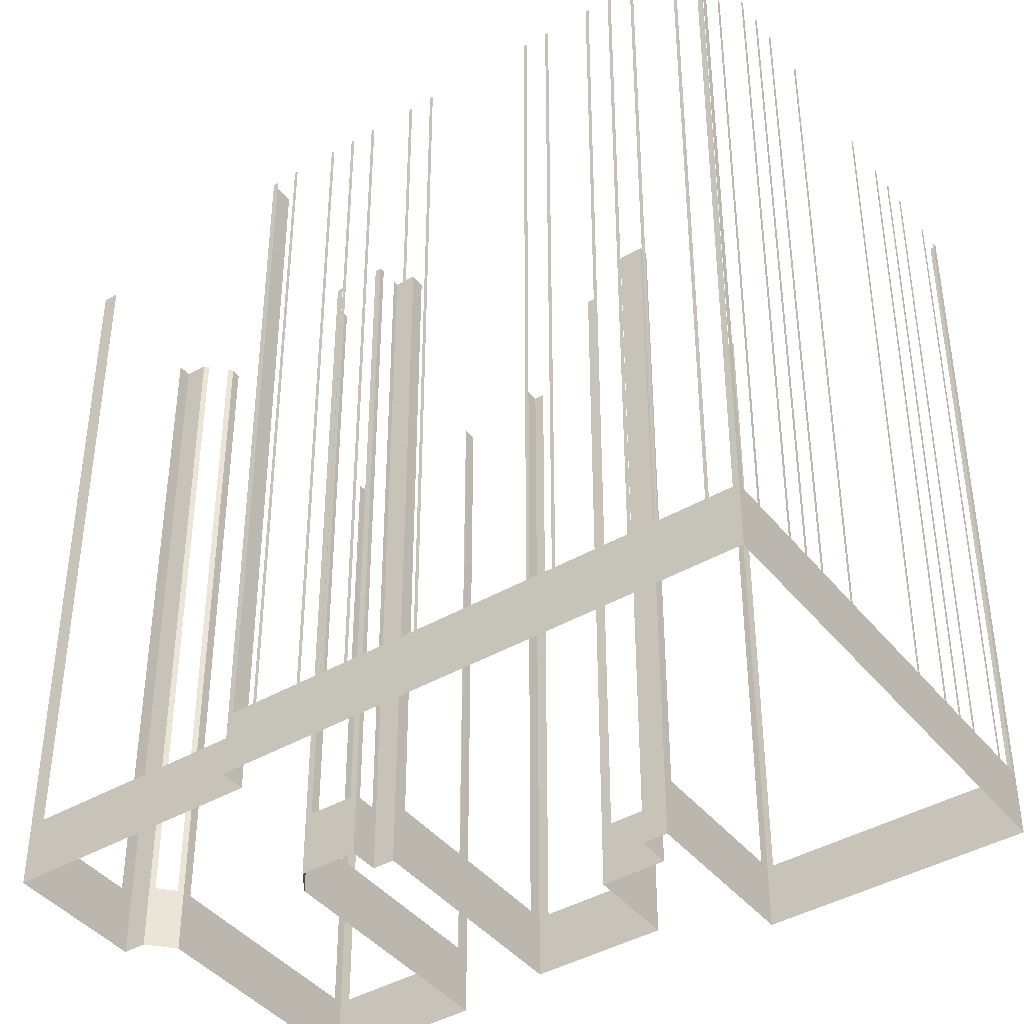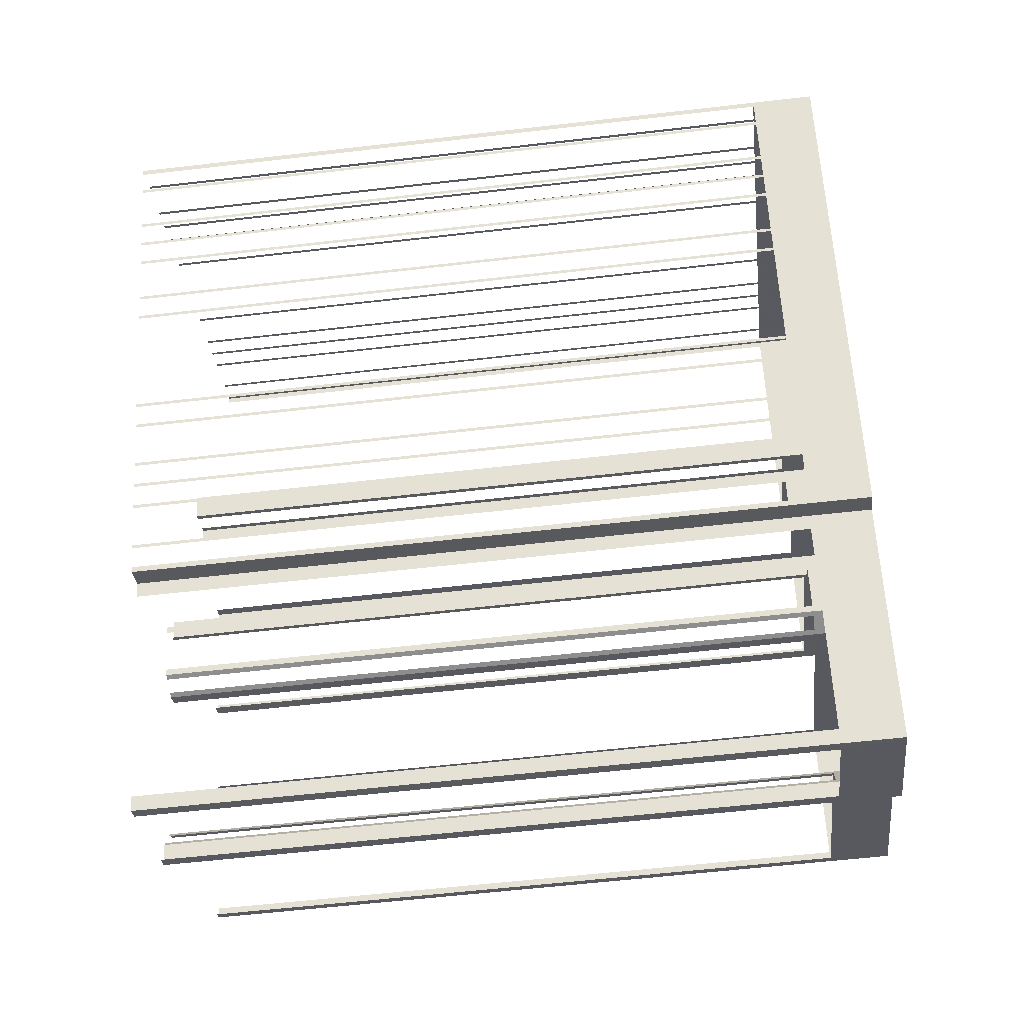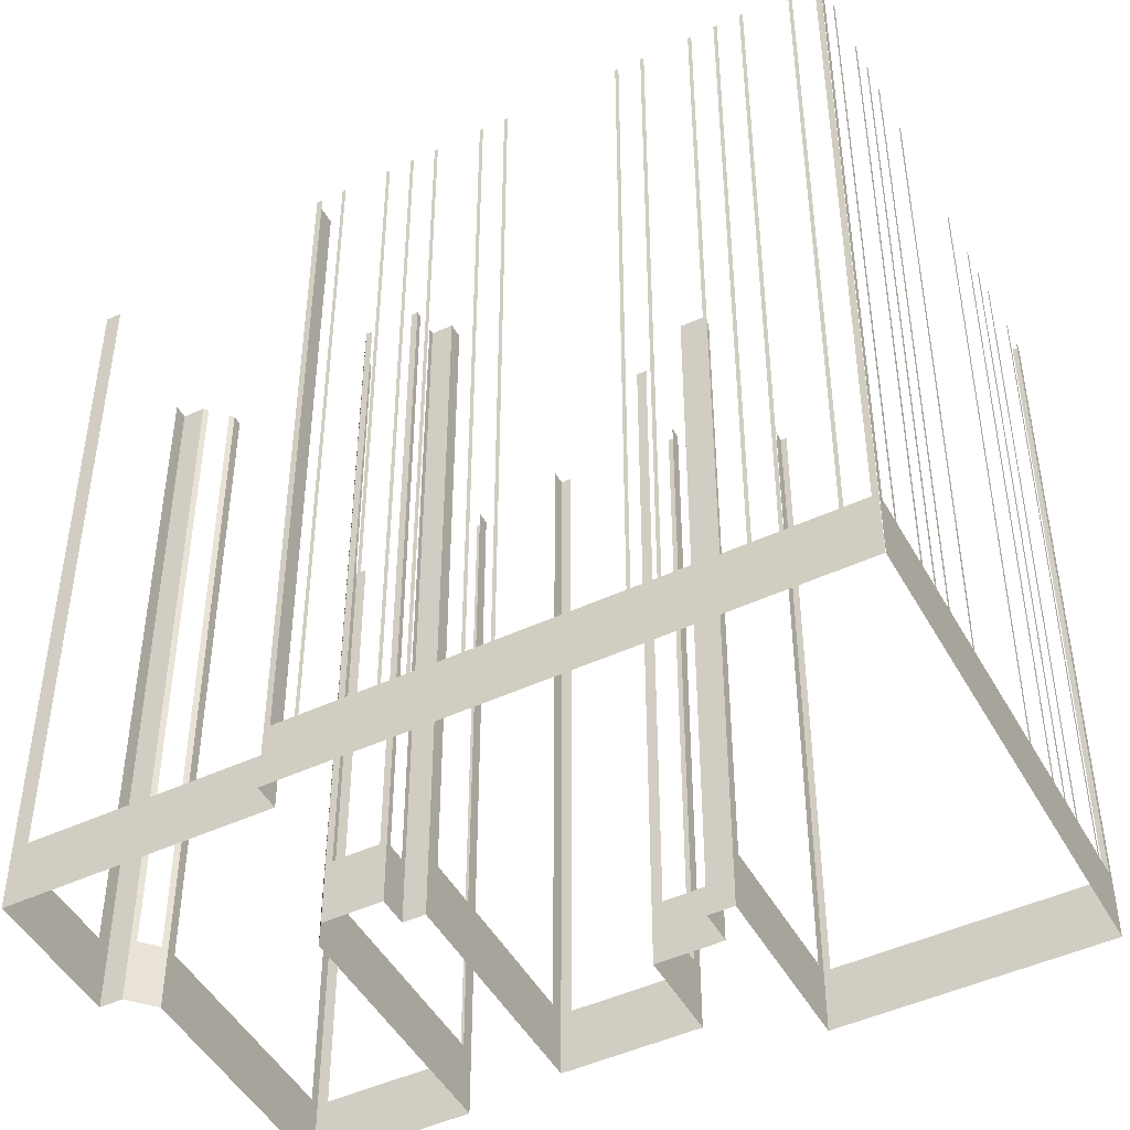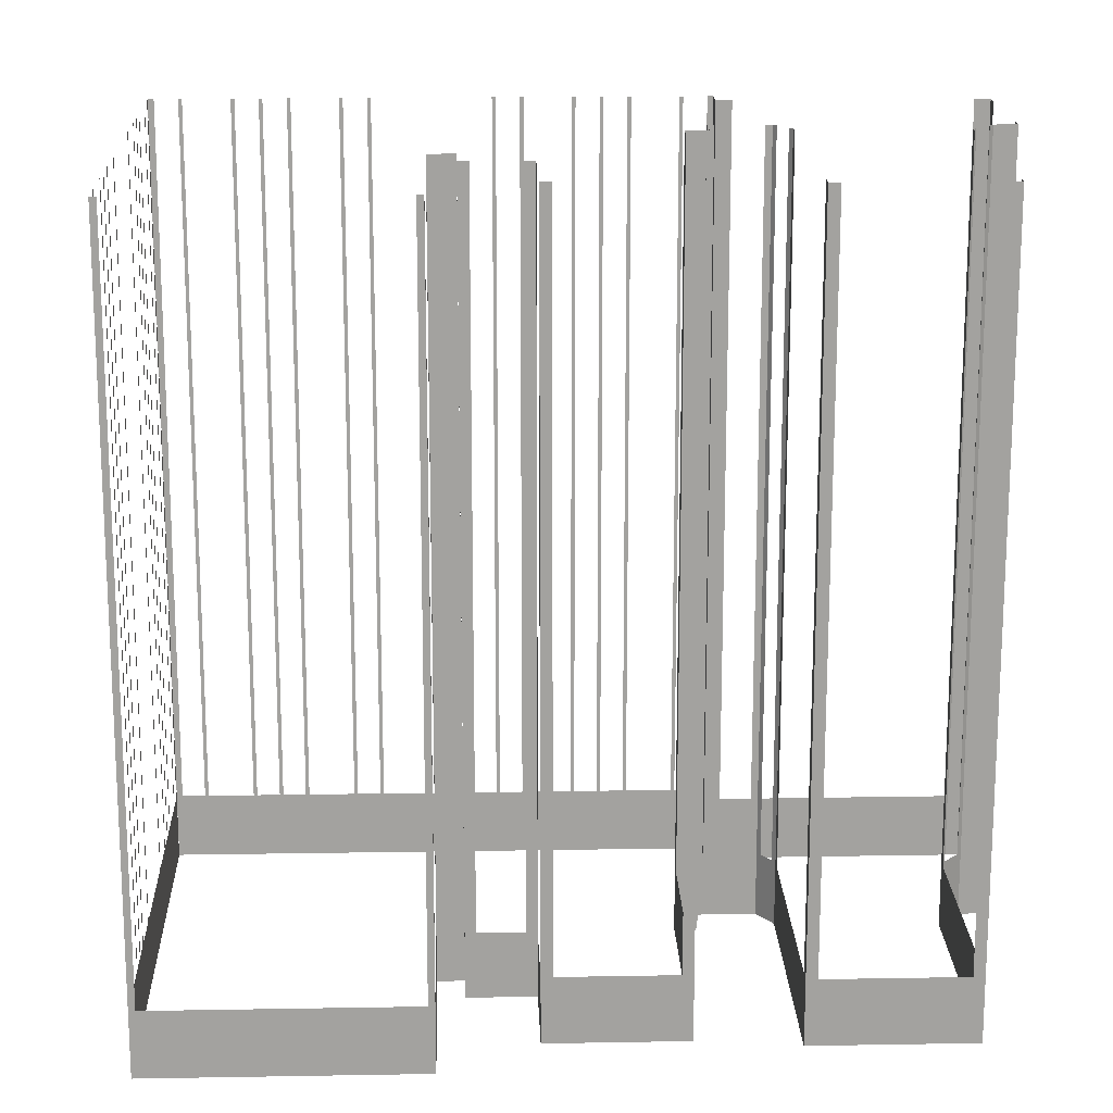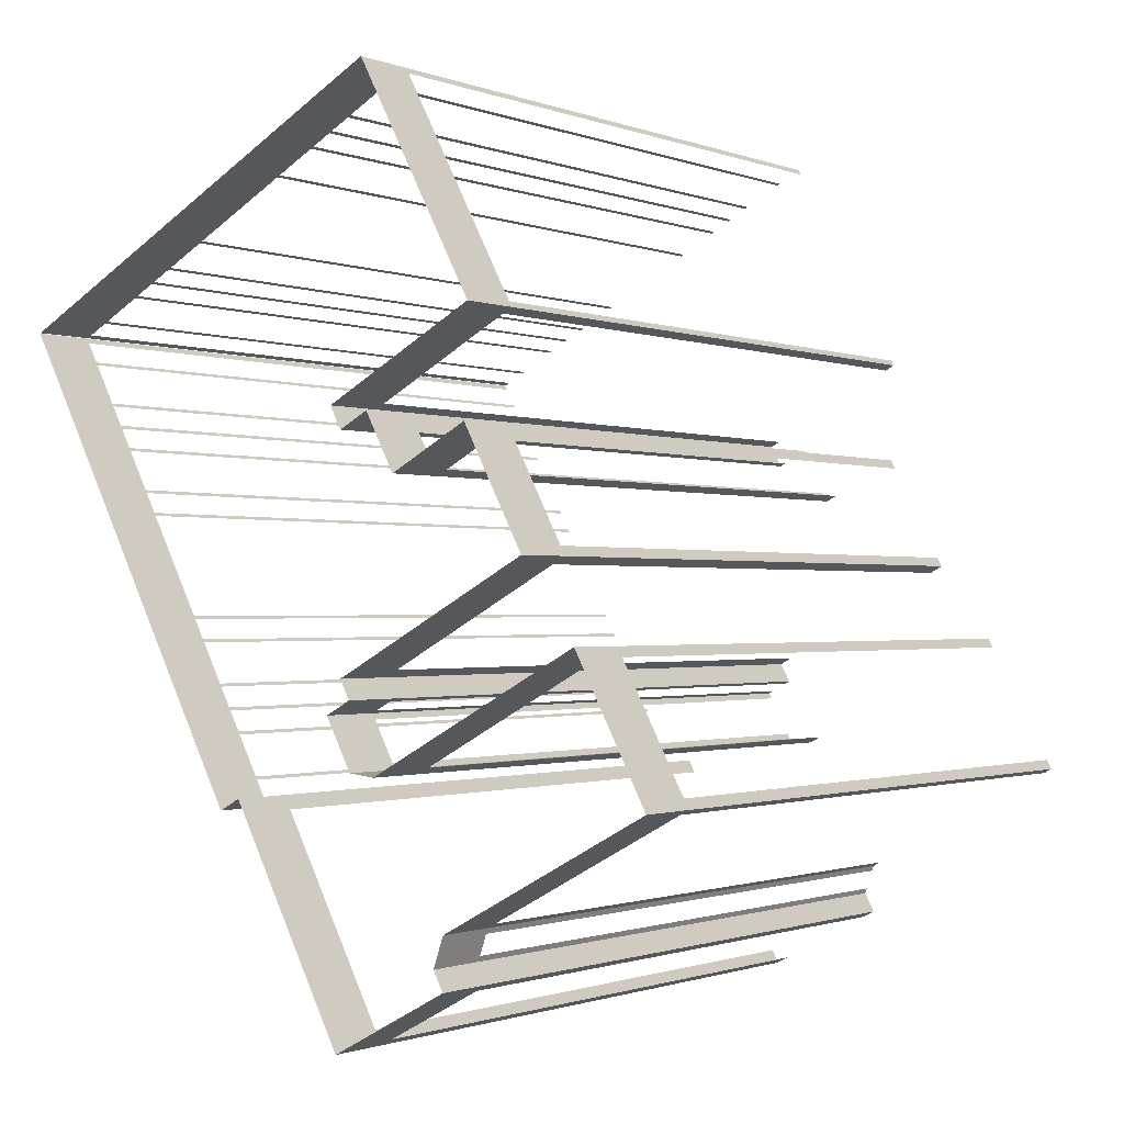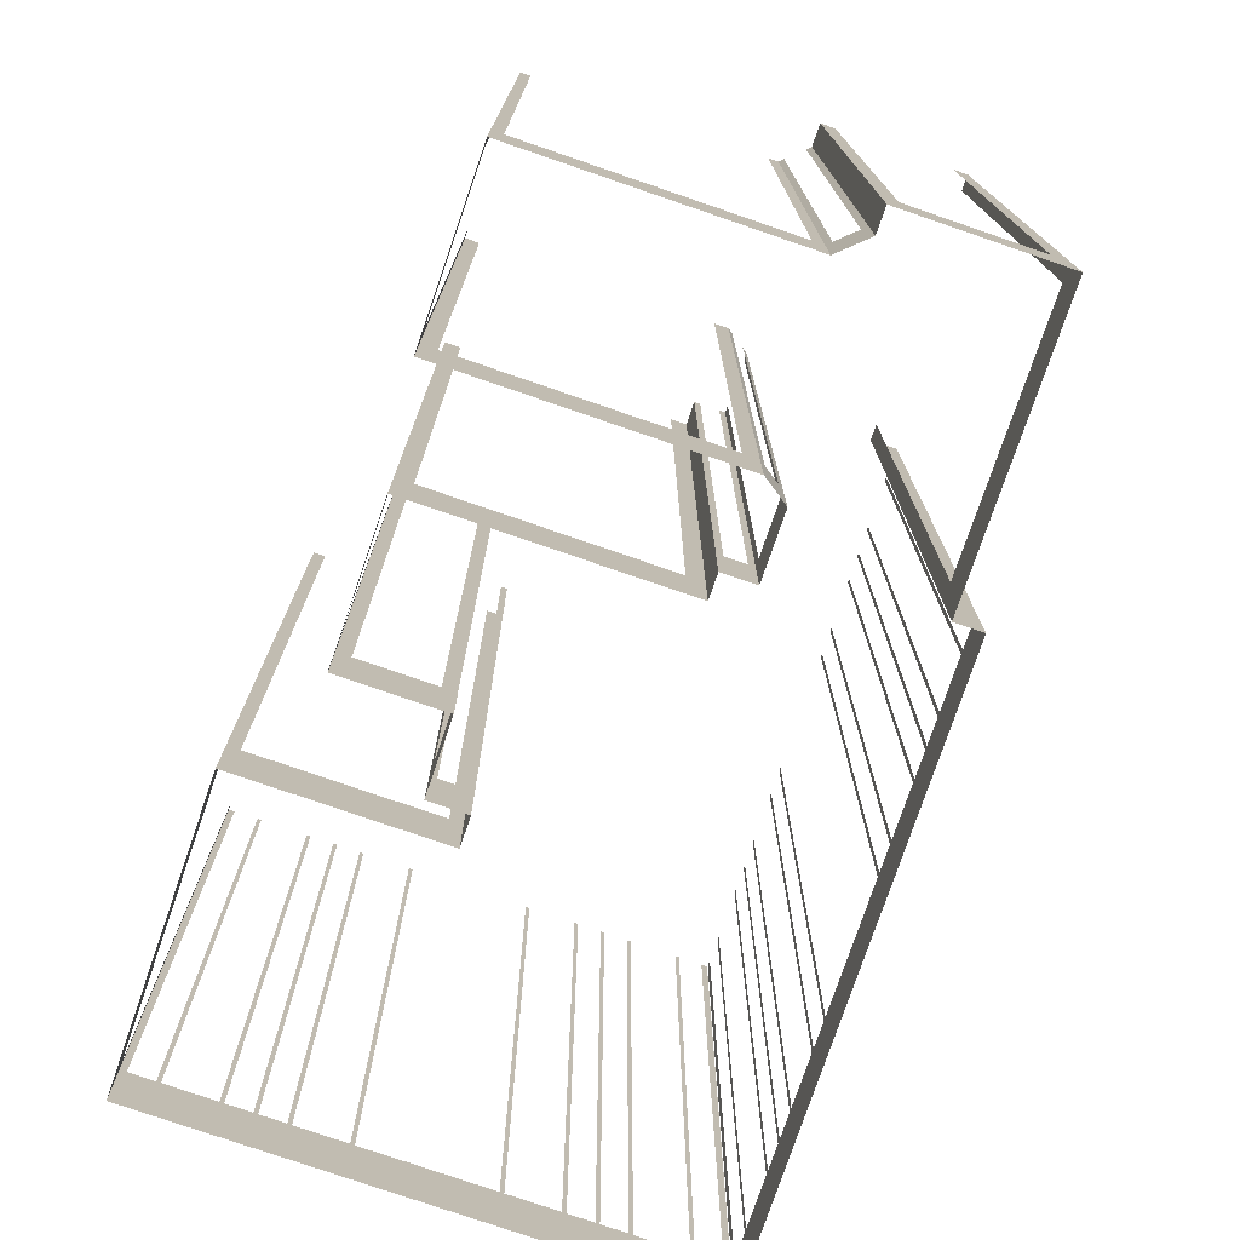
<metadata>
{"format":"obj","ext":"obj","renderer":"f3d","projection":"perspective","resolution":1024,"background":"white","views":[{"elev":-41.6,"azim":96.9,"up":"+Z"},{"elev":-58.8,"azim":96.8,"up":"+Y"},{"elev":-47.2,"azim":89.6,"up":"+Z"},{"elev":17.8,"azim":-120.1,"up":"+Z"},{"elev":-1.0,"azim":-143.7,"up":"+Y"},{"elev":-77.4,"azim":-47.1,"up":"+Z"}]}
</metadata>
<code>
o geometryt000010000010000110010110000110000110100000000100st94
v 334.5 -158.9 66.61
v 335 -159.2 108.9
v 334.5 -158.9 108.9
v 321.9 -152.2 62.74
v 322.4 -152.5 66.61
v 335 -159.2 62.74
v 322.4 -152.5 108.9
v 321.9 -152.2 108.9
v 322.2 -151.6 66.61
v 321.9 -152.2 108.9
v 322.2 -151.6 108.9
v 326.4 -143.8 62.74
v 326.1 -144.4 66.61
v 321.9 -152.2 62.74
v 326.1 -144.4 108.9
v 326.4 -143.8 108.9
v 327.1 -144.2 66.61
v 326.4 -143.8 108.9
v 327.1 -144.2 108.9
v 339.9 -151 62.74
v 339.2 -150.6 66.61
v 326.4 -143.8 62.74
v 339.2 -150.6 108.9
v 339.9 -151 108.9
v 341.5 -145.3 66.61
v 342.3 -145.7 108.9
v 341.5 -145.3 108.9
v 330.6 -139.5 66.61
v 342.3 -145.7 62.74
v 330.6 -139.5 108.9
v 329.8 -139 108.9
v 329.8 -139 62.74
v 330.1 -138.5 66.61
v 329.8 -139 108.9
v 330.1 -138.5 108.9
v 333.6 -131.9 62.74
v 333.3 -132.4 66.61
v 329.8 -139 62.74
v 333.3 -132.4 108.9
v 333.6 -131.9 108.9
v 342.4 -130.3 66.61
v 343 -130.6 108.9
v 342.4 -130.3 108.9
v 334 -125.8 66.61
v 343 -130.6 62.74
v 334 -125.8 108.9
v 333.4 -125.5 108.9
v 333.4 -125.5 62.74
v 333.6 -125.1 66.61
v 333.4 -125.5 108.9
v 333.6 -125.1 108.9
v 340.7 -111.9 66.61
v 333.4 -125.5 62.74
v 340.7 -111.9 108.9
v 340.8 -111.5 108.9
v 340.8 -111.5 62.74
v 334.3 -132.2 66.61
v 333.6 -131.9 108.9
v 334.3 -132.2 108.9
v 338.6 -134.5 62.74
v 337.9 -134.2 66.61
v 333.6 -131.9 62.74
v 337.9 -134.2 108.9
v 338.6 -134.5 108.9
v 335.6 -160.8 66.61
v 335.7 -161.1 108.9
v 335.6 -160.8 108.9
v 335 -159.2 62.74
v 335.1 -159.5 66.61
v 335.7 -161.1 62.74
v 335.1 -159.5 108.9
v 335 -159.2 108.9
v 341.8 -165.9 66.61
v 342.6 -166.3 108.9
v 341.8 -165.9 108.9
v 335 -162.3 62.74
v 335.8 -162.7 66.61
v 342.6 -166.3 62.74
v 335.8 -162.7 108.9
v 335 -162.3 108.9
v 335.7 -161.1 62.74
v 335 -162.3 62.74
v 335 -162.3 108.9
v 335.7 -161.1 108.9
v 338.9 -134 66.61
v 338.6 -134.5 108.9
v 338.9 -134 108.9
v 340.4 -131 62.74
v 340.1 -131.5 66.61
v 338.6 -134.5 62.74
v 340.1 -131.5 108.9
v 340.4 -131 108.9
v 340.3 -151 66.61
v 339.9 -151 108.9
v 340.3 -151 108.9
v 341.2 -150.9 66.61
v 339.9 -151 62.74
v 341.2 -150.9 108.9
v 341.6 -150.8 108.9
v 341.6 -150.8 62.74
v 340.8 -131.2 66.61
v 340.4 -131 108.9
v 340.8 -131.2 108.9
v 342.3 -132 62.74
v 342 -131.8 66.61
v 340.4 -131 62.74
v 342 -131.8 108.9
v 342.3 -132 108.9
v 341.2 -111.7 66.61
v 340.8 -111.5 108.9
v 341.2 -111.7 108.9
v 342.4 -112.4 66.61
v 340.8 -111.5 62.74
v 342.4 -112.4 108.9
v 342.6 -112.5 108.9
v 342.6 -112.5 66.61
v 345 -113.7 66.61
v 345 -113.7 108.9
v 345.2 -113.8 108.9
v 345.2 -113.8 66.61
v 346.4 -114.5 66.61
v 346.4 -114.5 108.9
v 346.6 -114.6 108.9
v 346.6 -114.6 66.61
v 347.8 -115.2 66.61
v 347.8 -115.2 108.9
v 348 -115.3 108.9
v 348 -115.3 66.61
v 350.4 -116.6 66.61
v 350.4 -116.6 108.9
v 350.6 -116.7 108.9
v 350.6 -116.7 66.61
v 356.6 -120 66.61
v 356.6 -120 108.9
v 356.8 -120.1 108.9
v 356.8 -120.1 66.61
v 366.3 -125.2 62.74
v 359.2 -121.4 66.61
v 359.2 -121.4 108.9
v 359.4 -121.5 108.9
v 359.4 -121.5 66.61
v 360.6 -122.1 66.61
v 360.6 -122.1 108.9
v 360.8 -122.2 108.9
v 360.8 -122.2 66.61
v 362 -122.9 66.61
v 362 -122.9 108.9
v 362.2 -123 108.9
v 362.2 -123 66.61
v 364.6 -124.2 66.61
v 364.6 -124.2 108.9
v 364.8 -124.4 108.9
v 364.8 -124.4 66.61
v 366 -125 66.61
v 366 -125 108.9
v 366.3 -125.2 108.9
v 341.8 -150.5 66.61
v 341.6 -150.8 108.9
v 341.8 -150.5 108.9
v 343.2 -147.7 62.74
v 343.1 -148.1 66.61
v 341.6 -150.8 62.74
v 343.1 -148.1 108.9
v 343.2 -147.7 108.9
v 342.9 -147.6 66.61
v 343.2 -147.7 108.9
v 342.9 -147.6 108.9
v 341.7 -146.9 62.74
v 342 -147 66.61
v 343.2 -147.7 62.74
v 342 -147 108.9
v 341.7 -146.9 108.9
v 342.3 -145.7 62.74
v 341.7 -146.9 62.74
v 341.7 -146.9 108.9
v 342.3 -145.7 108.9
v 343 -130.6 62.74
v 342.3 -132 62.74
v 342.3 -132 108.9
v 343 -130.6 108.9
v 349.5 -153.4 66.61
v 349.9 -152.6 108.9
v 349.5 -153.4 108.9
v 342.6 -166.3 62.74
v 343 -165.5 66.61
v 349.9 -152.6 62.74
v 343 -165.5 108.9
v 342.6 -166.3 108.9
v 349.9 -152.6 62.74
v 351.3 -153.3 62.74
v 351.3 -153.3 108.9
v 349.9 -152.6 108.9
v 366.2 -125.5 66.61
v 366.4 -125.2 108.9
v 366.2 -125.5 108.9
v 365.6 -126.7 66.61
v 366.4 -125.2 62.74
v 365.6 -126.7 108.9
v 365.5 -126.9 108.9
v 365.5 -126.9 66.61
v 365.4 -127 62.74
v 364.2 -129.3 66.61
v 364.2 -129.3 108.9
v 364.1 -129.5 108.9
v 364.1 -129.5 66.61
v 363.4 -130.7 66.61
v 363.4 -130.7 108.9
v 363.3 -130.9 108.9
v 363.3 -130.9 66.61
v 362.7 -132.1 66.61
v 362.7 -132.1 108.9
v 362.6 -132.3 108.9
v 362.6 -132.3 66.61
v 361.3 -134.7 66.61
v 361.3 -134.7 108.9
v 361.2 -134.9 108.9
v 361.2 -134.9 66.61
v 360.5 -136.1 66.61
v 360.5 -136.1 108.9
v 360.4 -136.2 108.9
v 360.4 -136.2 66.61
v 357.2 -142.3 66.61
v 357.2 -142.3 108.9
v 357.1 -142.5 108.9
v 357.1 -142.5 66.61
v 351.3 -153.3 62.74
v 356.4 -143.7 66.61
v 356.4 -143.7 108.9
v 356.3 -143.8 108.9
v 356.3 -143.8 66.61
v 355.1 -146.3 66.61
v 355.1 -146.3 108.9
v 355 -146.4 108.9
v 355 -146.4 66.61
v 354.3 -147.6 66.61
v 354.3 -147.6 108.9
v 354.2 -147.8 108.9
v 354.2 -147.8 66.61
v 353.6 -149 66.61
v 353.6 -149 108.9
v 353.5 -149.2 108.9
v 353.5 -149.2 66.61
v 352.2 -151.6 66.61
v 352.2 -151.6 108.9
v 352.1 -151.8 108.9
v 352.1 -151.8 66.61
v 351.4 -153 66.61
v 351.4 -153 108.9
v 351.3 -153.3 108.9
f 1 2 3
f 4 1 5
f 4 6 1
f 2 1 6
f 7 8 5
f 8 4 5
f 9 10 11
f 12 9 13
f 12 14 9
f 10 9 14
f 15 16 13
f 16 12 13
f 17 18 19
f 20 17 21
f 20 22 17
f 18 17 22
f 23 24 21
f 24 20 21
f 25 26 27
f 28 29 25
f 26 25 29
f 30 31 28
f 31 32 28
f 32 29 28
f 33 34 35
f 36 33 37
f 36 38 33
f 34 33 38
f 39 40 37
f 40 36 37
f 41 42 43
f 44 45 41
f 42 41 45
f 46 47 44
f 47 48 44
f 48 45 44
f 49 50 51
f 52 53 49
f 50 49 53
f 54 55 52
f 55 56 52
f 56 53 52
f 57 58 59
f 60 57 61
f 60 62 57
f 58 57 62
f 63 64 61
f 64 60 61
f 65 66 67
f 68 65 69
f 68 70 65
f 66 65 70
f 71 72 69
f 72 68 69
f 73 74 75
f 76 73 77
f 76 78 73
f 74 73 78
f 79 80 77
f 80 76 77
f 81 82 83
f 81 83 84
f 85 86 87
f 88 85 89
f 88 90 85
f 86 85 90
f 91 92 89
f 92 88 89
f 93 94 95
f 96 97 93
f 94 93 97
f 98 99 96
f 99 100 96
f 100 97 96
f 104 101 105
f 104 106 101
f 108 104 105
f 109 110 111
f 112 113 109
f 110 109 113
f 114 115 112
f 115 116 112
f 116 113 112
f 116 117 113
f 118 119 117
f 119 120 117
f 120 121 113
f 122 123 121
f 123 124 121
f 121 124 113
f 124 125 113
f 126 127 125
f 127 128 125
f 125 128 113
f 128 129 113
f 130 131 129
f 131 132 129
f 132 133 113
f 134 135 133
f 135 136 133
f 133 137 113
f 138 137 136
f 139 140 138
f 140 141 138
f 142 137 141
f 143 144 142
f 144 145 142
f 145 137 142
f 146 137 145
f 147 148 146
f 148 149 146
f 149 137 146
f 150 137 149
f 151 152 150
f 152 153 150
f 153 137 150
f 154 137 153
f 155 156 154
f 156 137 154
f 157 158 159
f 160 157 161
f 160 162 157
f 158 157 162
f 163 164 161
f 164 160 161
f 165 166 167
f 168 165 169
f 166 165 170
f 171 172 169
f 172 168 169
f 173 174 175
f 173 175 176
f 177 178 179
f 177 179 180
f 181 182 183
f 184 181 185
f 184 186 181
f 182 181 186
f 187 188 185
f 188 184 185
f 189 190 191
f 189 191 192
f 193 194 195
f 196 197 193
f 194 193 197
f 200 201 196
f 196 201 197
f 200 202 201
f 203 204 202
f 204 205 202
f 202 205 201
f 205 206 201
f 207 208 206
f 208 209 206
f 206 209 201
f 209 210 201
f 211 212 210
f 212 213 210
f 210 213 201
f 213 214 201
f 215 216 214
f 216 217 214
f 217 218 201
f 219 220 218
f 220 221 218
f 218 221 201
f 221 222 201
f 223 224 222
f 224 225 222
f 225 226 222
f 222 226 201
f 227 226 225
f 228 229 227
f 229 230 227
f 231 226 230
f 232 233 231
f 233 234 231
f 235 226 234
f 236 237 235
f 237 238 235
f 238 226 235
f 239 226 238
f 240 241 239
f 241 242 239
f 242 226 239
f 243 226 242
f 244 245 243
f 245 246 243
f 246 226 243
f 247 226 246
f 248 249 247
f 249 226 247
f 101 102 103
f 102 101 106
f 107 108 105
f 117 120 113
f 129 132 113
f 136 137 133
f 141 137 138
f 168 170 165
f 198 199 196
f 199 200 196
f 214 217 201
f 230 226 227
f 234 226 231

</code>
